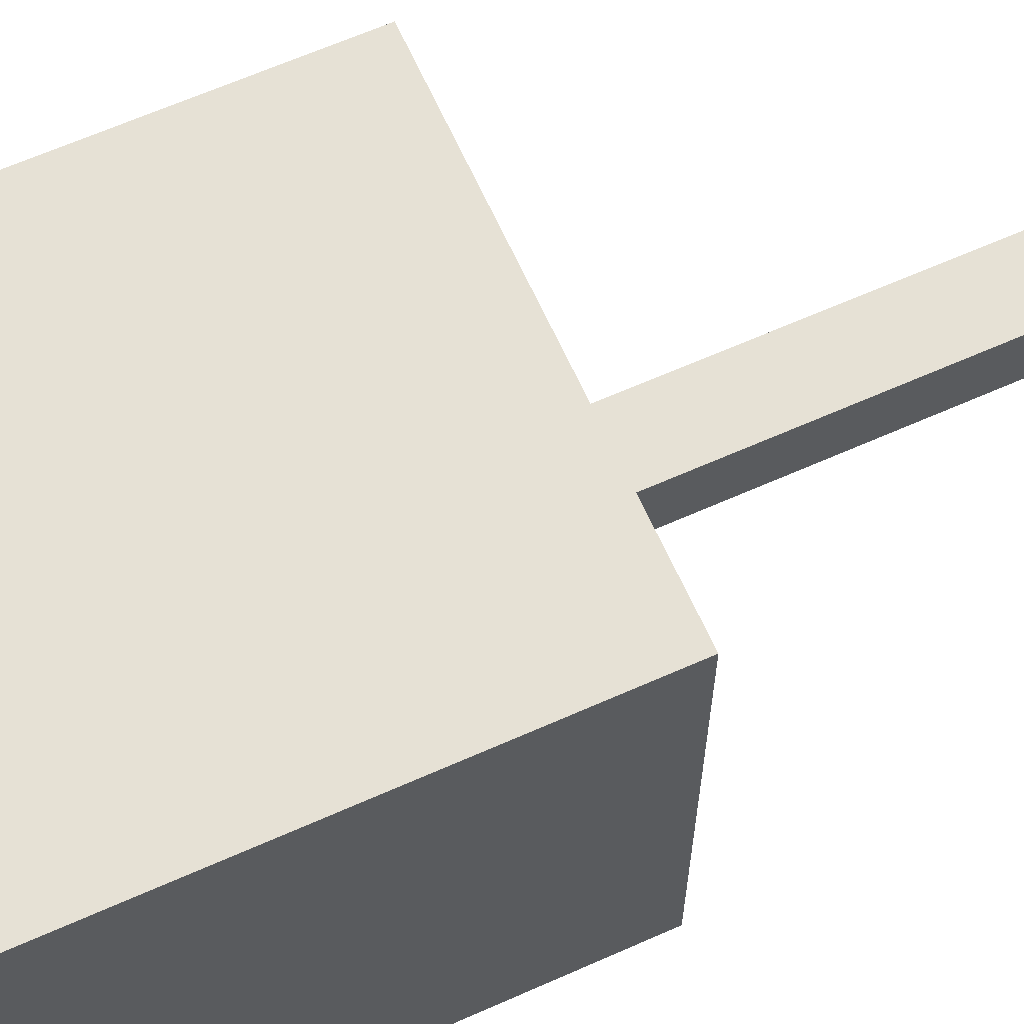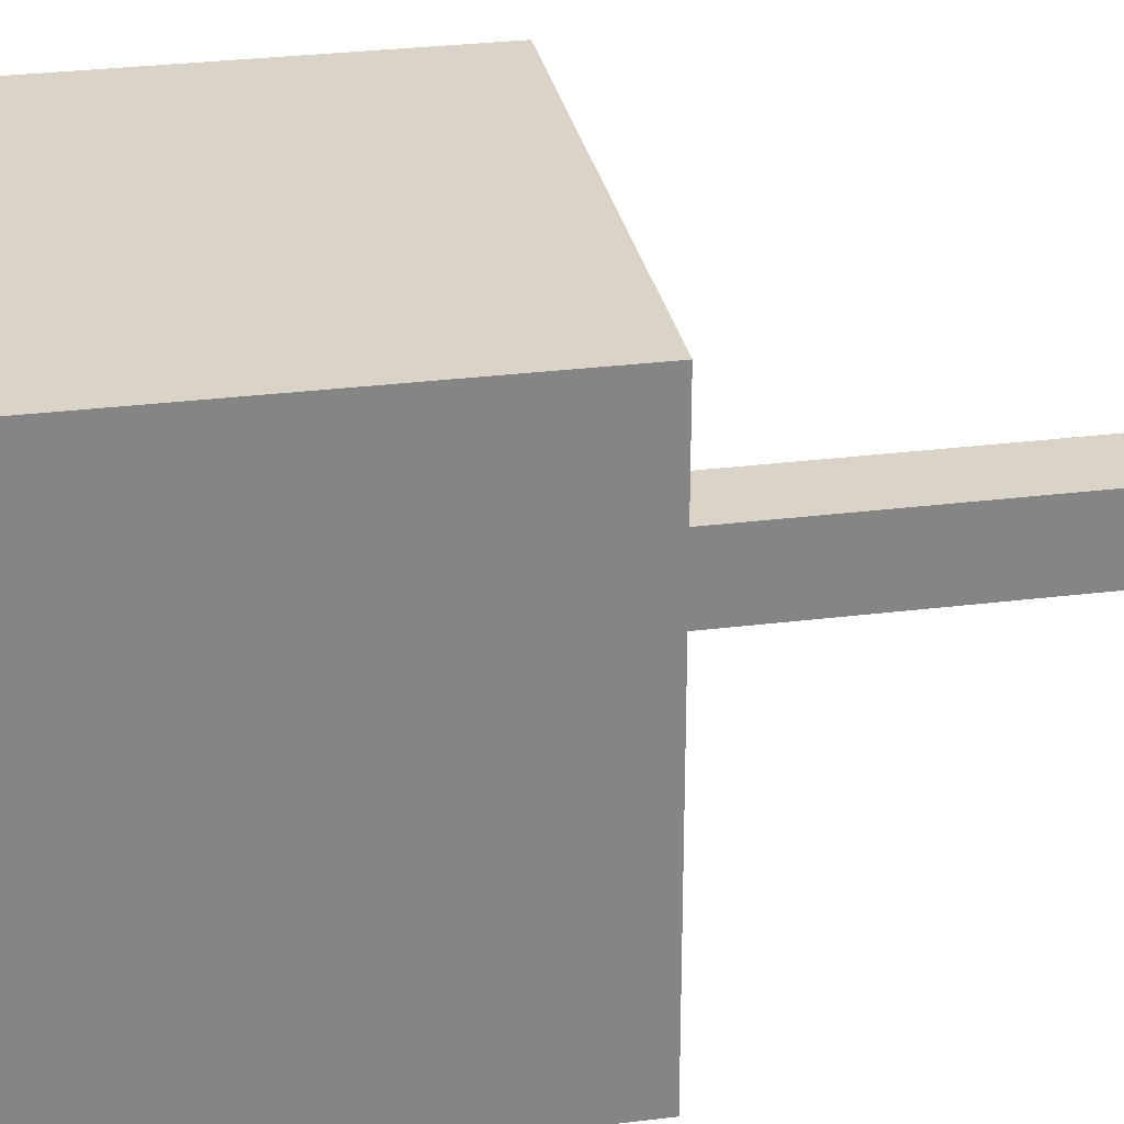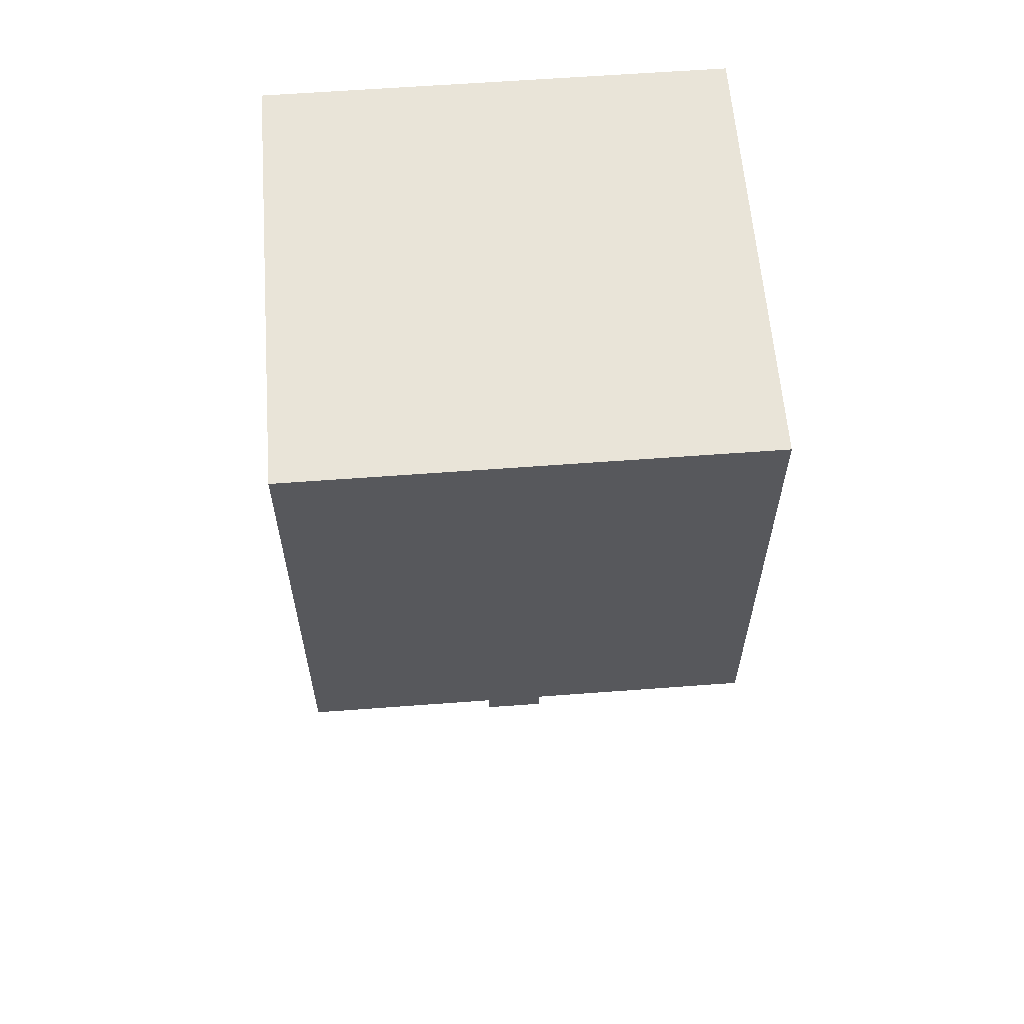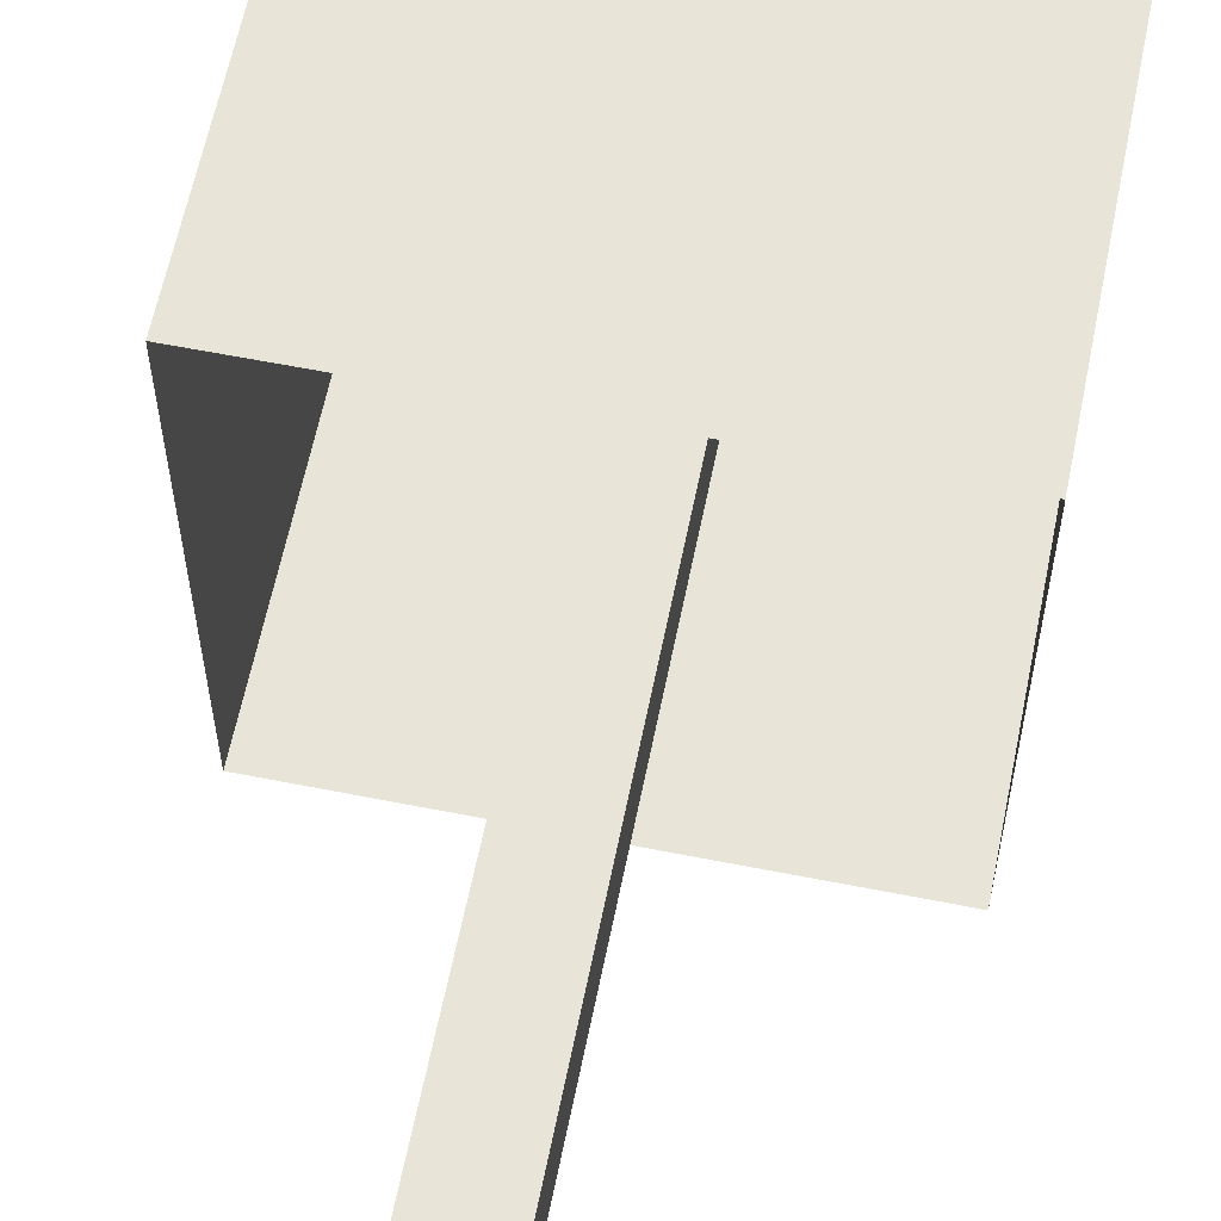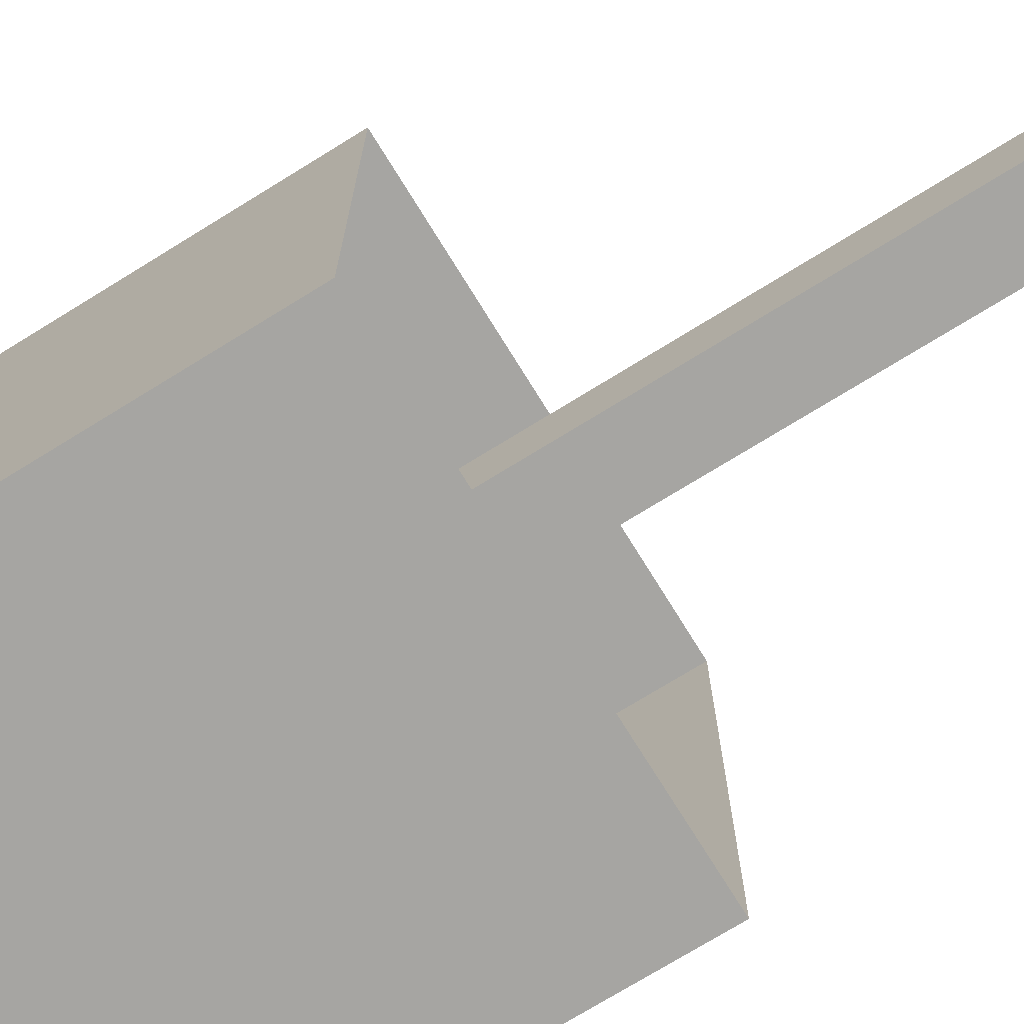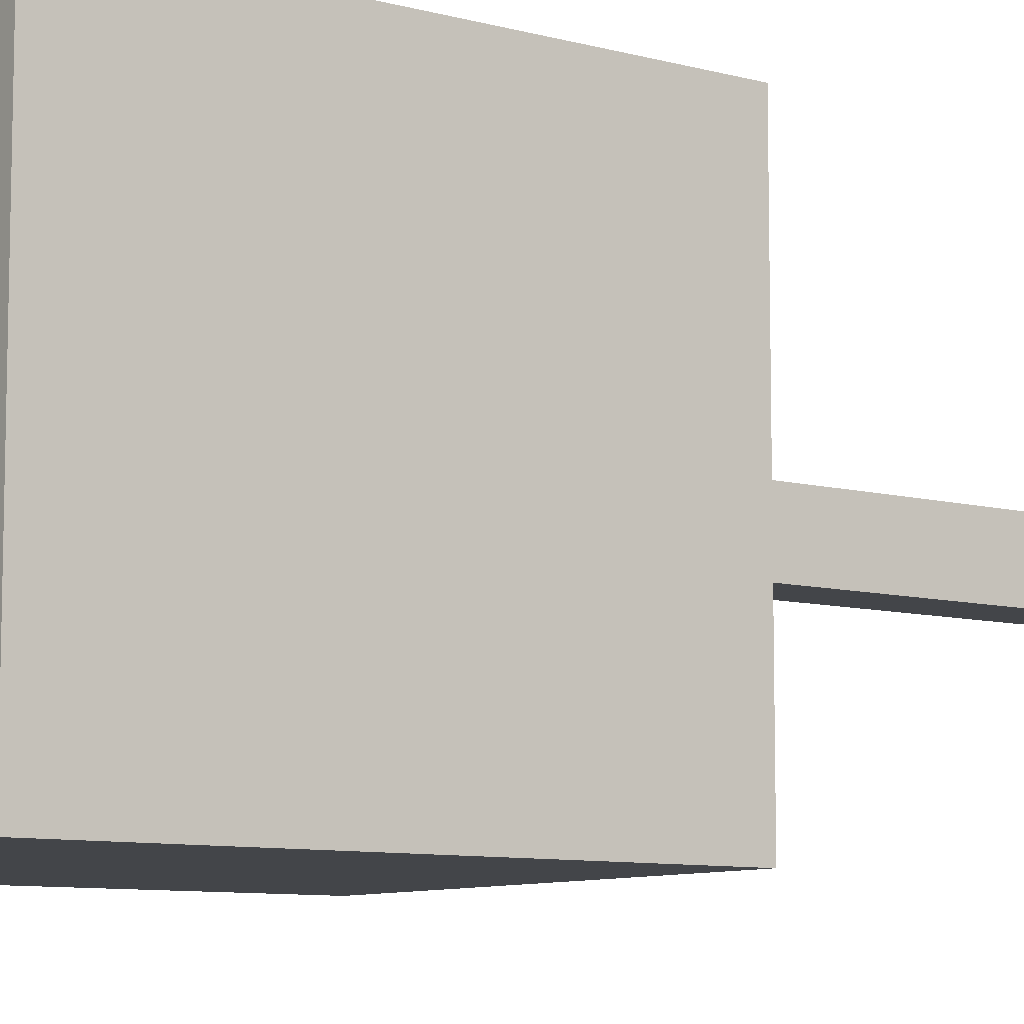
<metadata>
{"format":"obj","ext":"obj","renderer":"f3d","projection":"perspective","resolution":1024,"background":"white","views":[{"elev":64.8,"azim":-114.1,"up":"+Z"},{"elev":28.6,"azim":-100.7,"up":"+Z"},{"elev":60.6,"azim":85.6,"up":"+Y"},{"elev":61.3,"azim":11.4,"up":"+Z"},{"elev":-73.6,"azim":-58.3,"up":"+Z"},{"elev":-8.7,"azim":-126.3,"up":"+Z"}]}
</metadata>
<code>
g Winter_tree_118
v 0.2324 4.29 -0.2325
v 0.2325 -0.7933 0.2324
v 0.2324 4.29 0.2324
v 0.2325 -0.7933 -0.2325
v -0.2325 4.29 -0.2325
v 0.2325 -0.7933 -0.2325
v 0.2324 4.29 -0.2325
v -0.2324 -0.7933 -0.2325
v -0.2325 4.29 0.2324
v -0.2324 -0.7933 -0.2325
v -0.2325 4.29 -0.2325
v -0.2324 -0.7933 0.2324
v 0.2324 4.29 0.2324
v -0.2324 -0.7933 0.2324
v -0.2325 4.29 0.2324
v 0.2325 -0.7933 0.2324
v 1.536 5.765 -1.592
v -1.536 5.765 1.592
v -1.536 5.765 -1.592
v 1.536 5.765 1.592
v 1.536 5.765 1.592
v -1.536 2.324 1.592
v -1.536 5.765 1.592
v -1.536 2.324 1.592
v 1.536 5.765 1.592
v 1.536 2.324 1.592
v 1.536 5.765 -1.592
v 1.536 2.324 1.592
v 1.536 5.765 1.592
v 1.536 2.324 1.592
v 1.536 5.765 -1.592
v 1.536 2.324 -1.592
v -1.536 5.765 -1.592
v 1.536 2.324 -1.592
v 1.536 5.765 -1.592
v 1.536 2.324 -1.592
v -1.536 5.765 -1.592
v -1.536 2.324 -1.592
v -1.536 5.765 1.592
v -1.536 2.324 -1.592
v -1.536 5.765 -1.592
v -1.536 2.324 -1.592
v -1.536 5.765 1.592
v -1.536 2.324 1.592
g Winter_tree_118_0
f 3 2 1
f 4 1 2
f 7 6 5
f 8 5 6
f 11 10 9
f 12 9 10
f 15 14 13
f 16 13 14
g Winter_tree_118_1
f 19 18 17
f 20 17 18
f 23 22 21
f 26 25 24
f 29 28 27
f 32 31 30
f 35 34 33
f 38 37 36
f 41 40 39
f 44 43 42

</code>
